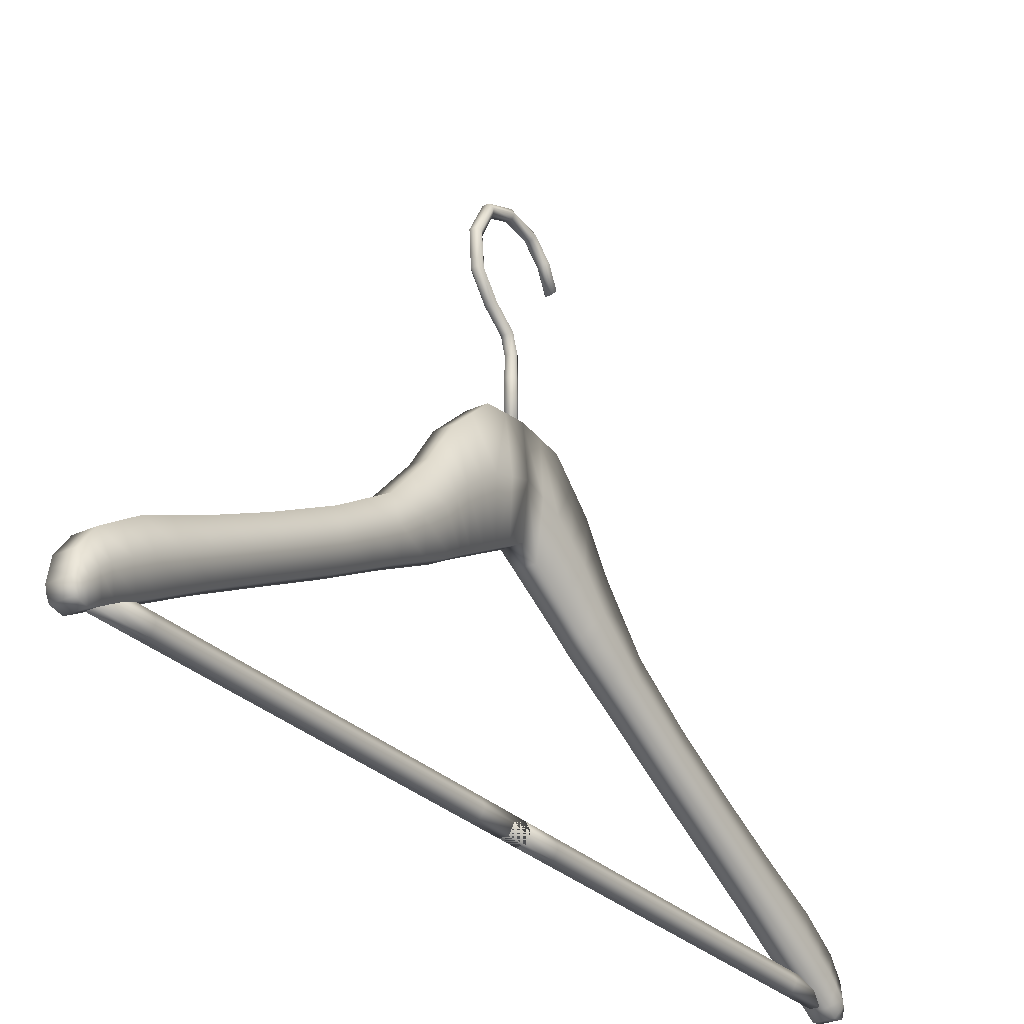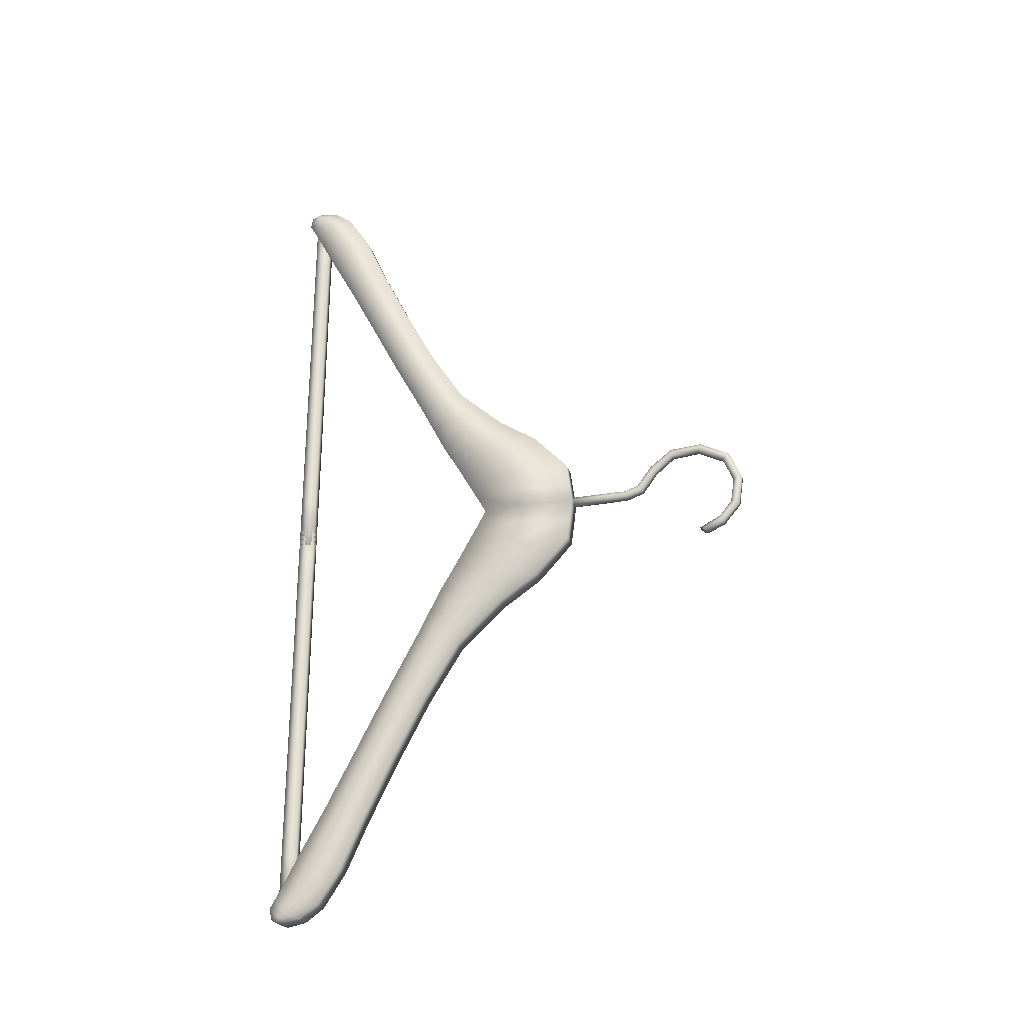
<metadata>
{"format":"obj","ext":"obj","renderer":"f3d","projection":"perspective","resolution":1024,"background":"white","views":[{"elev":-28.9,"azim":34.6,"up":"+Y"},{"elev":-26.5,"azim":106.0,"up":"+Z"}]}
</metadata>
<code>
o Hanger.010
v -0.01441 1.426 0.001026
v -0.01441 1.421 0.03833
v -0.01441 1.343 0.001026
v -0.01441 1.327 0.02892
v -0.01441 1.391 0.07101
v -0.01441 1.313 0.05433
v -0.01441 1.358 0.0937
v -0.01441 1.301 0.0743
v -0.01441 1.318 0.1305
v -0.01441 1.278 0.1202
v -0.01441 1.287 0.1789
v -0.01441 1.25 0.1724
v -0.01441 1.258 0.2338
v -0.01441 1.223 0.223
v -0.01441 1.232 0.2868
v -0.01441 1.197 0.2731
v -0.01441 1.197 0.2731
v -0.01441 1.213 0.3302
v -0.01441 1.175 0.314
v -0.01441 1.193 0.3603
v -0.01441 1.159 0.3441
v -0.01441 1.177 0.3718
v -0.01441 1.149 0.3614
v -0.01441 1.161 0.3749
v -0.01441 1.151 0.3713
v -0.01802 1.385 0.001026
v -0.01441 1.424 0.01985
v -0.01802 1.374 0.03362
v -0.01441 1.335 0.01514
v -0.01802 1.352 0.06267
v -0.01441 1.32 0.04163
v -0.01441 1.406 0.05467
v -0.01802 1.329 0.084
v -0.01441 1.307 0.06432
v -0.01441 1.374 0.08235
v -0.01802 1.298 0.1254
v -0.01441 1.29 0.09726
v -0.01441 1.338 0.1121
v -0.01802 1.268 0.1757
v -0.01441 1.264 0.1463
v -0.01441 1.302 0.1547
v -0.01802 1.241 0.2284
v -0.01441 1.236 0.1977
v -0.01441 1.273 0.2063
v -0.01802 1.215 0.2799
v -0.01441 1.21 0.2481
v -0.01441 1.245 0.2603
v -0.01441 1.197 0.2731
v -0.01802 1.194 0.3221
v -0.01441 1.186 0.2936
v -0.01441 1.222 0.3085
v -0.01802 1.176 0.3522
v -0.01441 1.167 0.3291
v -0.01441 1.203 0.3453
v -0.01802 1.163 0.3666
v -0.01441 1.154 0.3527
v -0.01441 1.185 0.3661
v -0.01481 1.156 0.3731
v -0.01441 1.15 0.3663
v -0.01441 1.169 0.3734
v -0.01802 1.38 0.0175
v -0.01802 1.363 0.04815
v -0.01802 1.341 0.07334
v -0.01802 1.314 0.1047
v -0.01802 1.283 0.1505
v -0.01802 1.255 0.202
v -0.01802 1.228 0.2542
v -0.01802 1.204 0.301
v -0.01802 1.185 0.3372
v -0.01802 1.17 0.3594
v -0.01696 1.159 0.3699
v 0.001727 1.343 0.001026
v 0.005331 1.385 0.001026
v 0.001727 1.426 0.001026
v 0.001727 1.424 0.01985
v 0.001727 1.421 0.03833
v 0.005331 1.374 0.03362
v 0.001727 1.327 0.02892
v 0.001727 1.335 0.01514
v 0.001727 1.391 0.07101
v 0.005331 1.352 0.06267
v 0.001727 1.313 0.05433
v 0.001727 1.32 0.04163
v 0.001727 1.406 0.05467
v 0.001727 1.358 0.0937
v 0.005331 1.329 0.084
v 0.001727 1.301 0.0743
v 0.001727 1.307 0.06432
v 0.001727 1.374 0.08235
v 0.001727 1.318 0.1305
v 0.005331 1.298 0.1254
v 0.001727 1.278 0.1202
v 0.001727 1.29 0.09726
v 0.001727 1.338 0.1121
v 0.001727 1.287 0.1789
v 0.005331 1.268 0.1757
v 0.001727 1.25 0.1724
v 0.001727 1.264 0.1463
v 0.001727 1.302 0.1547
v 0.001727 1.258 0.2338
v 0.005331 1.241 0.2284
v 0.001727 1.223 0.223
v 0.001727 1.236 0.1977
v 0.001727 1.273 0.2063
v 0.001727 1.232 0.2868
v 0.005331 1.215 0.2799
v 0.001727 1.197 0.2731
v 0.001727 1.21 0.2481
v 0.001727 1.245 0.2603
v 0.001727 1.213 0.3302
v 0.005331 1.194 0.3221
v 0.001727 1.175 0.314
v 0.001727 1.186 0.2936
v 0.001727 1.222 0.3085
v 0.001727 1.193 0.3603
v 0.005331 1.176 0.3522
v 0.001727 1.159 0.3441
v 0.001727 1.167 0.3291
v 0.001727 1.203 0.3453
v 0.001727 1.177 0.3718
v 0.005331 1.163 0.3666
v 0.001727 1.149 0.3614
v 0.001727 1.154 0.3527
v 0.001727 1.185 0.3661
v 0.001727 1.161 0.3749
v 0.002002 1.156 0.3731
v 0.001727 1.151 0.3713
v 0.001727 1.15 0.3663
v 0.001727 1.169 0.3734
v 0.005331 1.38 0.0175
v 0.005331 1.363 0.04815
v 0.005331 1.341 0.07334
v 0.005331 1.314 0.1047
v 0.005331 1.283 0.1505
v 0.005331 1.255 0.202
v 0.005331 1.228 0.2542
v 0.005331 1.204 0.301
v 0.005331 1.185 0.3372
v 0.005331 1.17 0.3594
v 0.00427 1.159 0.3699
v -0.01441 1.421 -0.03628
v -0.01441 1.327 -0.02686
v -0.01441 1.391 -0.06896
v -0.01441 1.313 -0.05228
v -0.01441 1.358 -0.09165
v -0.01441 1.301 -0.07225
v -0.01441 1.318 -0.1285
v -0.01441 1.278 -0.1182
v -0.01441 1.287 -0.1768
v -0.01441 1.25 -0.1704
v -0.01441 1.258 -0.2317
v -0.01441 1.223 -0.221
v -0.01441 1.232 -0.2847
v -0.01441 1.197 -0.271
v -0.01441 1.197 -0.271
v -0.01441 1.213 -0.3282
v -0.01441 1.175 -0.312
v -0.01441 1.193 -0.3582
v -0.01441 1.159 -0.342
v -0.01441 1.177 -0.3698
v -0.01441 1.149 -0.3593
v -0.01441 1.161 -0.3728
v -0.01441 1.151 -0.3693
v -0.01441 1.424 -0.0178
v -0.01802 1.374 -0.03157
v -0.01441 1.335 -0.01309
v -0.01802 1.352 -0.06062
v -0.01441 1.32 -0.03957
v -0.01441 1.406 -0.05262
v -0.01802 1.329 -0.08195
v -0.01441 1.307 -0.06227
v -0.01441 1.374 -0.0803
v -0.01802 1.298 -0.1233
v -0.01441 1.29 -0.09521
v -0.01441 1.338 -0.1101
v -0.01802 1.268 -0.1736
v -0.01441 1.264 -0.1443
v -0.01441 1.302 -0.1527
v -0.01802 1.241 -0.2263
v -0.01441 1.236 -0.1957
v -0.01441 1.273 -0.2043
v -0.01802 1.215 -0.2779
v -0.01441 1.21 -0.246
v -0.01441 1.245 -0.2582
v -0.01441 1.197 -0.271
v -0.01802 1.194 -0.3201
v -0.01441 1.186 -0.2915
v -0.01441 1.222 -0.3065
v -0.01802 1.176 -0.3501
v -0.01441 1.167 -0.327
v -0.01441 1.203 -0.3432
v -0.01802 1.163 -0.3646
v -0.01441 1.154 -0.3507
v -0.01441 1.185 -0.364
v -0.01481 1.156 -0.371
v -0.01441 1.15 -0.3643
v -0.01441 1.169 -0.3713
v -0.01802 1.38 -0.01545
v -0.01802 1.363 -0.04609
v -0.01802 1.341 -0.07129
v -0.01802 1.314 -0.1026
v -0.01802 1.283 -0.1485
v -0.01802 1.255 -0.2
v -0.01802 1.228 -0.2521
v -0.01802 1.204 -0.299
v -0.01802 1.185 -0.3351
v -0.01802 1.17 -0.3573
v -0.01696 1.159 -0.3678
v 0.001727 1.424 -0.0178
v 0.001727 1.421 -0.03628
v 0.005331 1.374 -0.03157
v 0.001727 1.327 -0.02686
v 0.001727 1.335 -0.01309
v 0.001727 1.391 -0.06896
v 0.005331 1.352 -0.06062
v 0.001727 1.313 -0.05228
v 0.001727 1.32 -0.03957
v 0.001727 1.406 -0.05262
v 0.001727 1.358 -0.09165
v 0.005331 1.329 -0.08195
v 0.001727 1.301 -0.07225
v 0.001727 1.307 -0.06227
v 0.001727 1.374 -0.0803
v 0.001727 1.318 -0.1285
v 0.005331 1.298 -0.1233
v 0.001727 1.278 -0.1182
v 0.001727 1.29 -0.09521
v 0.001727 1.338 -0.1101
v 0.001727 1.287 -0.1768
v 0.005331 1.268 -0.1736
v 0.001727 1.25 -0.1704
v 0.001727 1.264 -0.1443
v 0.001727 1.302 -0.1527
v 0.001727 1.258 -0.2317
v 0.005331 1.241 -0.2263
v 0.001727 1.223 -0.221
v 0.001727 1.236 -0.1957
v 0.001727 1.273 -0.2043
v 0.001727 1.232 -0.2847
v 0.005331 1.215 -0.2779
v 0.001727 1.197 -0.271
v 0.001727 1.21 -0.246
v 0.001727 1.245 -0.2582
v 0.001727 1.213 -0.3282
v 0.005331 1.194 -0.3201
v 0.001727 1.175 -0.312
v 0.001727 1.186 -0.2915
v 0.001727 1.222 -0.3065
v 0.001727 1.193 -0.3582
v 0.005331 1.176 -0.3501
v 0.001727 1.159 -0.342
v 0.001727 1.167 -0.327
v 0.001727 1.203 -0.3432
v 0.001727 1.177 -0.3698
v 0.005331 1.163 -0.3646
v 0.001727 1.149 -0.3593
v 0.001727 1.154 -0.3507
v 0.001727 1.185 -0.364
v 0.001727 1.161 -0.3728
v 0.002002 1.156 -0.371
v 0.001727 1.151 -0.3693
v 0.001727 1.15 -0.3643
v 0.001727 1.169 -0.3713
v 0.005331 1.38 -0.01545
v 0.005331 1.363 -0.04609
v 0.005331 1.341 -0.07129
v 0.005331 1.314 -0.1026
v 0.005331 1.283 -0.1485
v 0.005331 1.255 -0.2
v 0.005331 1.228 -0.2521
v 0.005331 1.204 -0.299
v 0.005331 1.185 -0.3351
v 0.005331 1.17 -0.3573
v 0.00427 1.159 -0.3678
v -0.000138 1.162 0.03604
v -0.000138 1.162 -0.00871
v -0.003692 1.169 0.03604
v -0.003692 1.169 -0.00871
v -0.0108 1.169 0.03604
v -0.0108 1.169 -0.00871
v -0.01435 1.162 0.03604
v -0.01435 1.162 -0.00871
v -0.0108 1.155 0.03604
v -0.0108 1.155 -0.00871
v -0.003692 1.155 0.03604
v -0.003692 1.155 -0.00871
v -0.000138 1.162 0.0813
v -0.003692 1.169 0.0813
v -0.0108 1.169 0.0813
v -0.01435 1.162 0.0813
v -0.0108 1.155 0.0813
v -0.003692 1.155 0.0813
v -0.000138 1.162 0.1262
v -0.003692 1.169 0.1262
v -0.0108 1.169 0.1262
v -0.01435 1.162 0.1262
v -0.0108 1.155 0.1262
v -0.003692 1.155 0.1262
v -0.000138 1.162 0.1712
v -0.003692 1.169 0.1712
v -0.0108 1.169 0.1712
v -0.01435 1.162 0.1712
v -0.0108 1.155 0.1712
v -0.003692 1.155 0.1712
v -0.000138 1.162 0.2166
v -0.003692 1.169 0.2166
v -0.0108 1.169 0.2166
v -0.01435 1.162 0.2166
v -0.0108 1.155 0.2166
v -0.003692 1.155 0.2166
v -0.000138 1.162 0.2694
v -0.003692 1.169 0.2694
v -0.0108 1.169 0.2694
v -0.01435 1.162 0.2694
v -0.0108 1.155 0.2694
v -0.003692 1.155 0.2694
v -0.000138 1.162 0.3125
v -0.003692 1.169 0.3125
v -0.0108 1.169 0.3125
v -0.01435 1.162 0.3125
v -0.0108 1.155 0.3125
v -0.003692 1.155 0.3125
v -0.000138 1.162 0.3508
v -0.003692 1.169 0.3508
v -0.0108 1.169 0.3508
v -0.01435 1.162 0.3508
v -0.0108 1.155 0.3508
v -0.003692 1.155 0.3508
v -0.000138 1.162 -0.03688
v -0.000138 1.162 0.007869
v -0.003692 1.169 -0.03688
v -0.003692 1.169 0.007869
v -0.0108 1.169 -0.03688
v -0.0108 1.169 0.007869
v -0.01435 1.162 -0.03688
v -0.01435 1.162 0.007869
v -0.0108 1.155 -0.03688
v -0.0108 1.155 0.007869
v -0.003692 1.155 -0.03688
v -0.003692 1.155 0.007869
v -0.000138 1.162 -0.08214
v -0.003692 1.169 -0.08214
v -0.0108 1.169 -0.08214
v -0.01435 1.162 -0.08214
v -0.0108 1.155 -0.08214
v -0.003692 1.155 -0.08214
v -0.000138 1.162 -0.1271
v -0.003692 1.169 -0.1271
v -0.0108 1.169 -0.1271
v -0.01435 1.162 -0.1271
v -0.0108 1.155 -0.1271
v -0.003692 1.155 -0.1271
v -0.000138 1.162 -0.172
v -0.003692 1.169 -0.172
v -0.0108 1.169 -0.172
v -0.01435 1.162 -0.172
v -0.0108 1.155 -0.172
v -0.003692 1.155 -0.172
v -0.000138 1.162 -0.2174
v -0.003692 1.169 -0.2174
v -0.0108 1.169 -0.2174
v -0.01435 1.162 -0.2174
v -0.0108 1.155 -0.2174
v -0.003692 1.155 -0.2174
v -0.000138 1.162 -0.2702
v -0.003692 1.169 -0.2702
v -0.0108 1.169 -0.2702
v -0.01435 1.162 -0.2702
v -0.0108 1.155 -0.2702
v -0.003692 1.155 -0.2702
v -0.000138 1.162 -0.3134
v -0.003692 1.169 -0.3134
v -0.0108 1.169 -0.3134
v -0.01435 1.162 -0.3134
v -0.0108 1.155 -0.3134
v -0.003692 1.155 -0.3134
v -0.000138 1.162 -0.3517
v -0.003692 1.169 -0.3517
v -0.0108 1.169 -0.3517
v -0.01435 1.162 -0.3517
v -0.0108 1.155 -0.3517
v -0.003692 1.155 -0.3517
v -0.001526 1.425 0.002323
v -0.001526 1.459 0.002323
v -0.003812 1.425 0.006282
v -0.003812 1.459 0.006282
v -0.008384 1.425 0.006282
v -0.008384 1.459 0.006282
v -0.01067 1.425 0.002323
v -0.01067 1.459 0.002323
v -0.008384 1.425 -0.001636
v -0.008384 1.459 -0.001636
v -0.003812 1.425 -0.001636
v -0.003812 1.459 -0.001636
v -0.003812 1.475 0.00608
v -0.001526 1.476 0.002323
v -0.008384 1.475 0.00608
v -0.01067 1.476 0.002323
v -0.008384 1.477 -0.001434
v -0.003812 1.477 -0.001434
v -0.003812 1.487 0.009964
v -0.001526 1.49 0.006862
v -0.008384 1.487 0.009964
v -0.01067 1.49 0.006862
v -0.008384 1.492 0.00376
v -0.003812 1.492 0.00376
v -0.003812 1.5 0.02762
v -0.001526 1.503 0.02452
v -0.008384 1.5 0.02762
v -0.01067 1.503 0.02452
v -0.008384 1.505 0.02141
v -0.003812 1.505 0.02141
v -0.003812 1.52 0.04271
v -0.001526 1.521 0.0388
v -0.008384 1.52 0.04271
v -0.01067 1.521 0.0388
v -0.008384 1.521 0.0349
v -0.003812 1.521 0.0349
v -0.003812 1.548 0.04458
v -0.001526 1.546 0.04083
v -0.008384 1.548 0.04458
v -0.01067 1.546 0.04083
v -0.008384 1.545 0.03708
v -0.003812 1.545 0.03708
v -0.003812 1.574 0.03055
v -0.001526 1.57 0.02809
v -0.008384 1.574 0.03055
v -0.01067 1.57 0.02809
v -0.008384 1.567 0.02562
v -0.003812 1.567 0.02562
v -0.003812 1.584 0.005675
v -0.001526 1.58 0.005162
v -0.008384 1.584 0.005675
v -0.01067 1.58 0.005162
v -0.008384 1.576 0.004649
v -0.003812 1.576 0.004649
v -0.003812 1.58 -0.02009
v -0.001526 1.576 -0.01866
v -0.008384 1.58 -0.02009
v -0.01067 1.576 -0.01866
v -0.008384 1.573 -0.01723
v -0.003812 1.573 -0.01723
v -0.003812 1.565 -0.03752
v -0.001526 1.564 -0.03397
v -0.008384 1.565 -0.03752
v -0.01067 1.564 -0.03397
v -0.008384 1.562 -0.03042
v -0.003812 1.562 -0.03042
v -0.003812 1.55 -0.04475
v -0.001526 1.546 -0.04239
v -0.008384 1.55 -0.04475
v -0.01067 1.546 -0.04239
v -0.008384 1.543 -0.04004
v -0.003812 1.543 -0.04004
f 1 26 61 27
f 27 61 28 2
f 61 29 4 28
f 26 3 29 61
f 4 31 62 28
f 28 62 32 2
f 62 30 5 32
f 31 6 30 62
f 6 34 63 30
f 30 63 35 5
f 63 33 7 35
f 34 8 33 63
f 8 37 64 33
f 33 64 38 7
f 64 36 9 38
f 37 10 36 64
f 10 40 65 36
f 36 65 41 9
f 65 39 11 41
f 40 12 39 65
f 12 43 66 39
f 39 66 44 11
f 66 42 13 44
f 43 14 42 66
f 14 46 67 42
f 42 67 47 13
f 67 45 15 47
f 46 16 45 67
f 16 50 68 45
f 45 68 51 15
f 68 49 18 51
f 50 19 49 68
f 19 53 69 49
f 49 69 54 18
f 69 52 20 54
f 53 21 52 69
f 21 56 70 52
f 52 70 57 20
f 70 55 22 57
f 56 23 55 70
f 23 59 71 55
f 55 71 60 22
f 71 58 24 60
f 59 25 58 71
f 74 75 130 73
f 75 76 77 130
f 130 77 78 79
f 73 130 79 72
f 78 77 131 83
f 77 76 84 131
f 131 84 80 81
f 83 131 81 82
f 82 81 132 88
f 81 80 89 132
f 132 89 85 86
f 88 132 86 87
f 87 86 133 93
f 86 85 94 133
f 133 94 90 91
f 93 133 91 92
f 92 91 134 98
f 91 90 99 134
f 134 99 95 96
f 98 134 96 97
f 97 96 135 103
f 96 95 104 135
f 135 104 100 101
f 103 135 101 102
f 102 101 136 108
f 101 100 109 136
f 136 109 105 106
f 108 136 106 107
f 107 106 137 113
f 106 105 114 137
f 137 114 110 111
f 113 137 111 112
f 112 111 138 118
f 111 110 119 138
f 138 119 115 116
f 118 138 116 117
f 117 116 139 123
f 116 115 124 139
f 139 124 120 121
f 123 139 121 122
f 122 121 140 128
f 121 120 129 140
f 140 129 125 126
f 128 140 126 127
f 19 50 113 112
f 43 12 97 103
f 20 57 124 115
f 10 37 93 92
f 50 16 107 113
f 11 44 104 95
f 57 22 120 124
f 37 8 87 93
f 15 51 114 105
f 6 31 83 82
f 44 13 100 104
f 24 58 126 125
f 7 38 94 85
f 51 18 110 114
f 31 4 78 83
f 58 25 127 126
f 38 9 90 94
f 2 32 84 76
f 25 59 128 127
f 32 5 80 84
f 16 46 108 107
f 59 23 122 128
f 3 26 73 72
f 21 53 118 117
f 46 14 102 108
f 22 60 129 120
f 26 1 74 73
f 12 40 98 97
f 53 19 112 118
f 13 47 109 100
f 60 24 125 129
f 1 27 75 74
f 40 10 92 98
f 18 54 119 110
f 8 34 88 87
f 47 15 105 109
f 27 2 76 75
f 9 41 99 90
f 54 20 115 119
f 34 6 82 88
f 41 11 95 99
f 5 35 89 80
f 35 7 85 89
f 4 29 79 78
f 23 56 123 122
f 29 3 72 79
f 14 43 103 102
f 56 21 117 123
f 1 164 198 26
f 164 141 165 198
f 198 165 142 166
f 26 198 166 3
f 142 165 199 168
f 165 141 169 199
f 199 169 143 167
f 168 199 167 144
f 144 167 200 171
f 167 143 172 200
f 200 172 145 170
f 171 200 170 146
f 146 170 201 174
f 170 145 175 201
f 201 175 147 173
f 174 201 173 148
f 148 173 202 177
f 173 147 178 202
f 202 178 149 176
f 177 202 176 150
f 150 176 203 180
f 176 149 181 203
f 203 181 151 179
f 180 203 179 152
f 152 179 204 183
f 179 151 184 204
f 204 184 153 182
f 183 204 182 154
f 154 182 205 187
f 182 153 188 205
f 205 188 156 186
f 187 205 186 157
f 157 186 206 190
f 186 156 191 206
f 206 191 158 189
f 190 206 189 159
f 159 189 207 193
f 189 158 194 207
f 207 194 160 192
f 193 207 192 161
f 161 192 208 196
f 192 160 197 208
f 208 197 162 195
f 196 208 195 163
f 74 73 264 209
f 209 264 211 210
f 264 213 212 211
f 73 72 213 264
f 212 217 265 211
f 211 265 218 210
f 265 215 214 218
f 217 216 215 265
f 216 222 266 215
f 215 266 223 214
f 266 220 219 223
f 222 221 220 266
f 221 227 267 220
f 220 267 228 219
f 267 225 224 228
f 227 226 225 267
f 226 232 268 225
f 225 268 233 224
f 268 230 229 233
f 232 231 230 268
f 231 237 269 230
f 230 269 238 229
f 269 235 234 238
f 237 236 235 269
f 236 242 270 235
f 235 270 243 234
f 270 240 239 243
f 242 241 240 270
f 241 247 271 240
f 240 271 248 239
f 271 245 244 248
f 247 246 245 271
f 246 252 272 245
f 245 272 253 244
f 272 250 249 253
f 252 251 250 272
f 251 257 273 250
f 250 273 258 249
f 273 255 254 258
f 257 256 255 273
f 256 262 274 255
f 255 274 263 254
f 274 260 259 263
f 262 261 260 274
f 157 246 247 187
f 180 237 231 150
f 158 249 258 194
f 148 226 227 174
f 187 247 241 154
f 149 229 238 181
f 194 258 254 160
f 174 227 221 146
f 153 239 248 188
f 144 216 217 168
f 181 238 234 151
f 162 259 260 195
f 145 219 228 175
f 188 248 244 156
f 168 217 212 142
f 195 260 261 163
f 175 228 224 147
f 141 210 218 169
f 163 261 262 196
f 169 218 214 143
f 154 241 242 183
f 196 262 256 161
f 159 251 252 190
f 183 242 236 152
f 160 254 263 197
f 150 231 232 177
f 190 252 246 157
f 151 234 243 184
f 197 263 259 162
f 1 74 209 164
f 177 232 226 148
f 156 244 253 191
f 146 221 222 171
f 184 243 239 153
f 164 209 210 141
f 147 224 233 178
f 191 253 249 158
f 171 222 216 144
f 178 233 229 149
f 143 214 223 172
f 172 223 219 145
f 142 212 213 166
f 161 256 257 193
f 166 213 72 3
f 152 236 237 180
f 193 257 251 159
f 275 276 278 277
f 277 278 280 279
f 279 280 282 281
f 281 282 284 283
f 278 276 286 284 282 280
f 283 284 286 285
f 285 286 276 275
f 281 283 291 290
f 290 291 297 296
f 277 279 289 288
f 283 285 292 291
f 275 277 288 287
f 279 281 290 289
f 285 275 287 292
f 295 296 302 301
f 288 289 295 294
f 291 292 298 297
f 289 290 296 295
f 287 288 294 293
f 292 287 293 298
f 300 301 307 306
f 293 294 300 299
f 298 293 299 304
f 296 297 303 302
f 294 295 301 300
f 297 298 304 303
f 305 306 312 311
f 303 304 310 309
f 301 302 308 307
f 299 300 306 305
f 304 299 305 310
f 302 303 309 308
f 316 311 317 322
f 310 305 311 316
f 308 309 315 314
f 306 307 313 312
f 309 310 316 315
f 307 308 314 313
f 321 322 328 327
f 314 315 321 320
f 312 313 319 318
f 315 316 322 321
f 313 314 320 319
f 311 312 318 317
f 323 324 325 326 327 328
f 319 320 326 325
f 317 318 324 323
f 322 317 323 328
f 320 321 327 326
f 318 319 325 324
f 329 331 332 330
f 331 333 334 332
f 333 335 336 334
f 335 337 338 336
f 332 334 336 338 340 330
f 337 339 340 338
f 339 329 330 340
f 335 344 345 337
f 344 350 351 345
f 331 342 343 333
f 337 345 346 339
f 329 341 342 331
f 333 343 344 335
f 339 346 341 329
f 349 355 356 350
f 342 348 349 343
f 345 351 352 346
f 343 349 350 344
f 341 347 348 342
f 346 352 347 341
f 354 360 361 355
f 347 353 354 348
f 352 358 353 347
f 350 356 357 351
f 348 354 355 349
f 351 357 358 352
f 359 365 366 360
f 357 363 364 358
f 355 361 362 356
f 353 359 360 354
f 358 364 359 353
f 356 362 363 357
f 370 376 371 365
f 364 370 365 359
f 362 368 369 363
f 360 366 367 361
f 363 369 370 364
f 361 367 368 362
f 375 381 382 376
f 368 374 375 369
f 366 372 373 367
f 369 375 376 370
f 367 373 374 368
f 365 371 372 366
f 377 382 381 380 379 378
f 373 379 380 374
f 371 377 378 372
f 376 382 377 371
f 374 380 381 375
f 372 378 379 373
f 383 384 386 385
f 385 386 388 387
f 387 388 390 389
f 389 390 392 391
f 388 386 395 397
f 391 392 394 393
f 393 394 384 383
f 383 385 387 389 391 393
f 398 397 403 404
f 394 392 399 400
f 386 384 396 395
f 390 388 397 398
f 384 394 400 396
f 392 390 398 399
f 403 401 407 409
f 395 396 402 401
f 396 400 406 402
f 399 398 404 405
f 397 395 401 403
f 400 399 405 406
f 407 408 414 413
f 406 405 411 412
f 404 403 409 410
f 401 402 408 407
f 402 406 412 408
f 405 404 410 411
f 418 417 423 424
f 408 412 418 414
f 411 410 416 417
f 409 407 413 415
f 412 411 417 418
f 410 409 415 416
f 420 424 430 426
f 416 415 421 422
f 413 414 420 419
f 414 418 424 420
f 417 416 422 423
f 415 413 419 421
f 430 429 435 436
f 423 422 428 429
f 421 419 425 427
f 424 423 429 430
f 422 421 427 428
f 419 420 426 425
f 432 436 442 438
f 428 427 433 434
f 425 426 432 431
f 426 430 436 432
f 429 428 434 435
f 427 425 431 433
f 442 441 447 448
f 435 434 440 441
f 433 431 437 439
f 436 435 441 442
f 434 433 439 440
f 431 432 438 437
f 444 448 454 450
f 440 439 445 446
f 437 438 444 443
f 438 442 448 444
f 441 440 446 447
f 439 437 443 445
f 449 450 454 453 452 451
f 447 446 452 453
f 445 443 449 451
f 448 447 453 454
f 446 445 451 452
f 443 444 450 449
l 16 48
l 48 17
l 154 185
l 185 155

</code>
